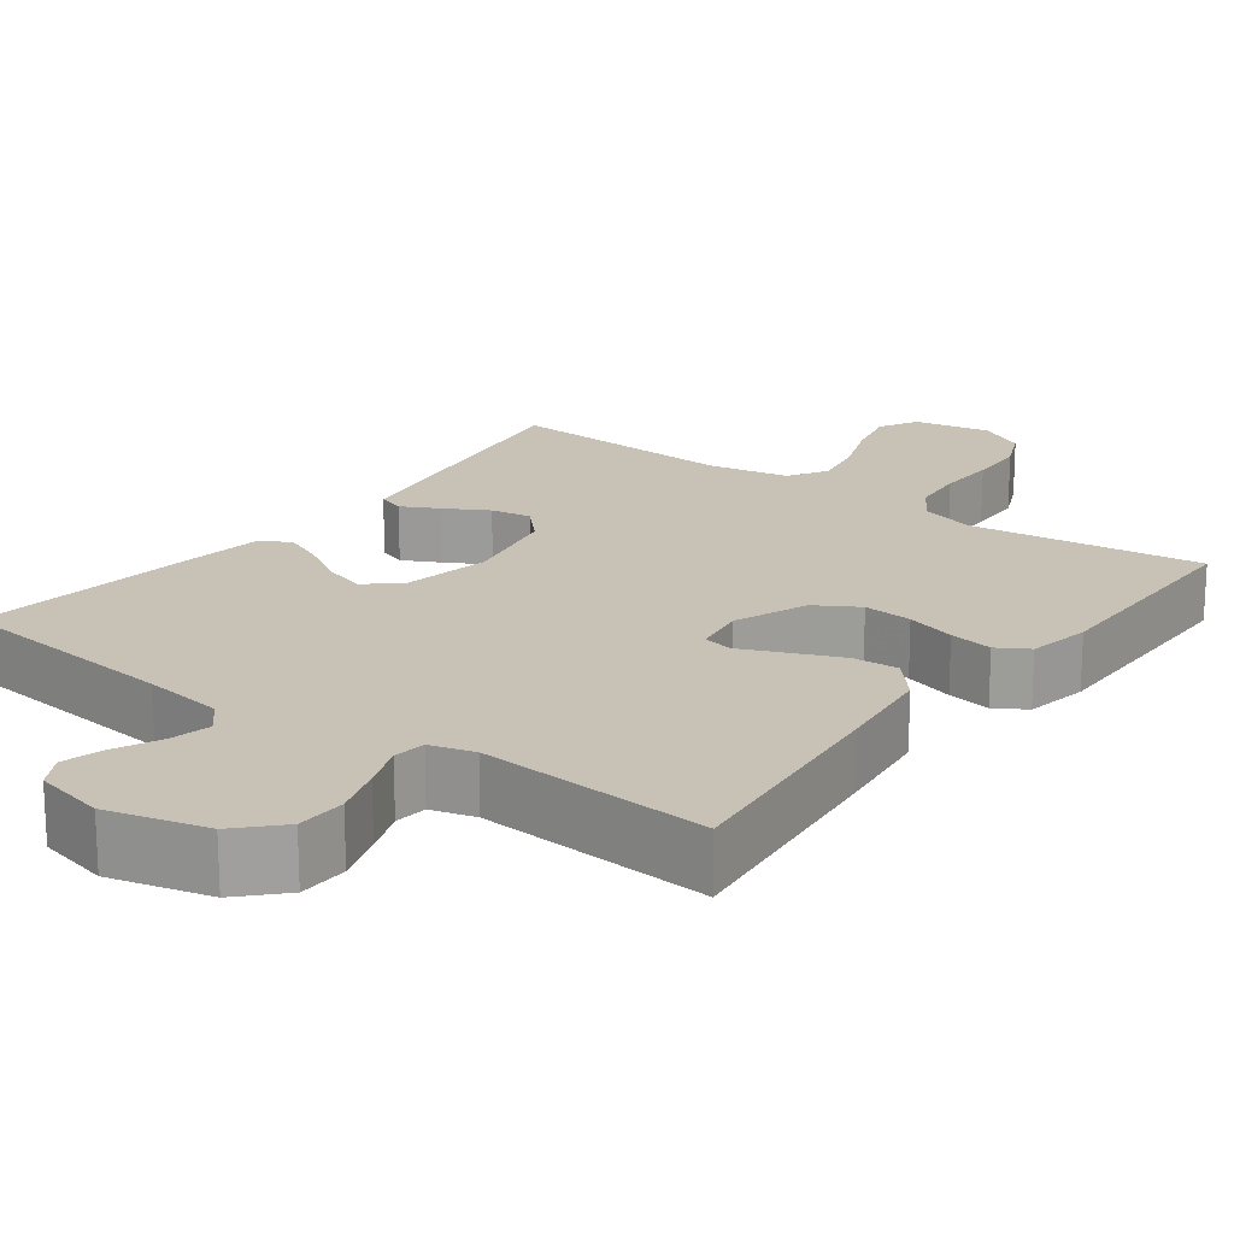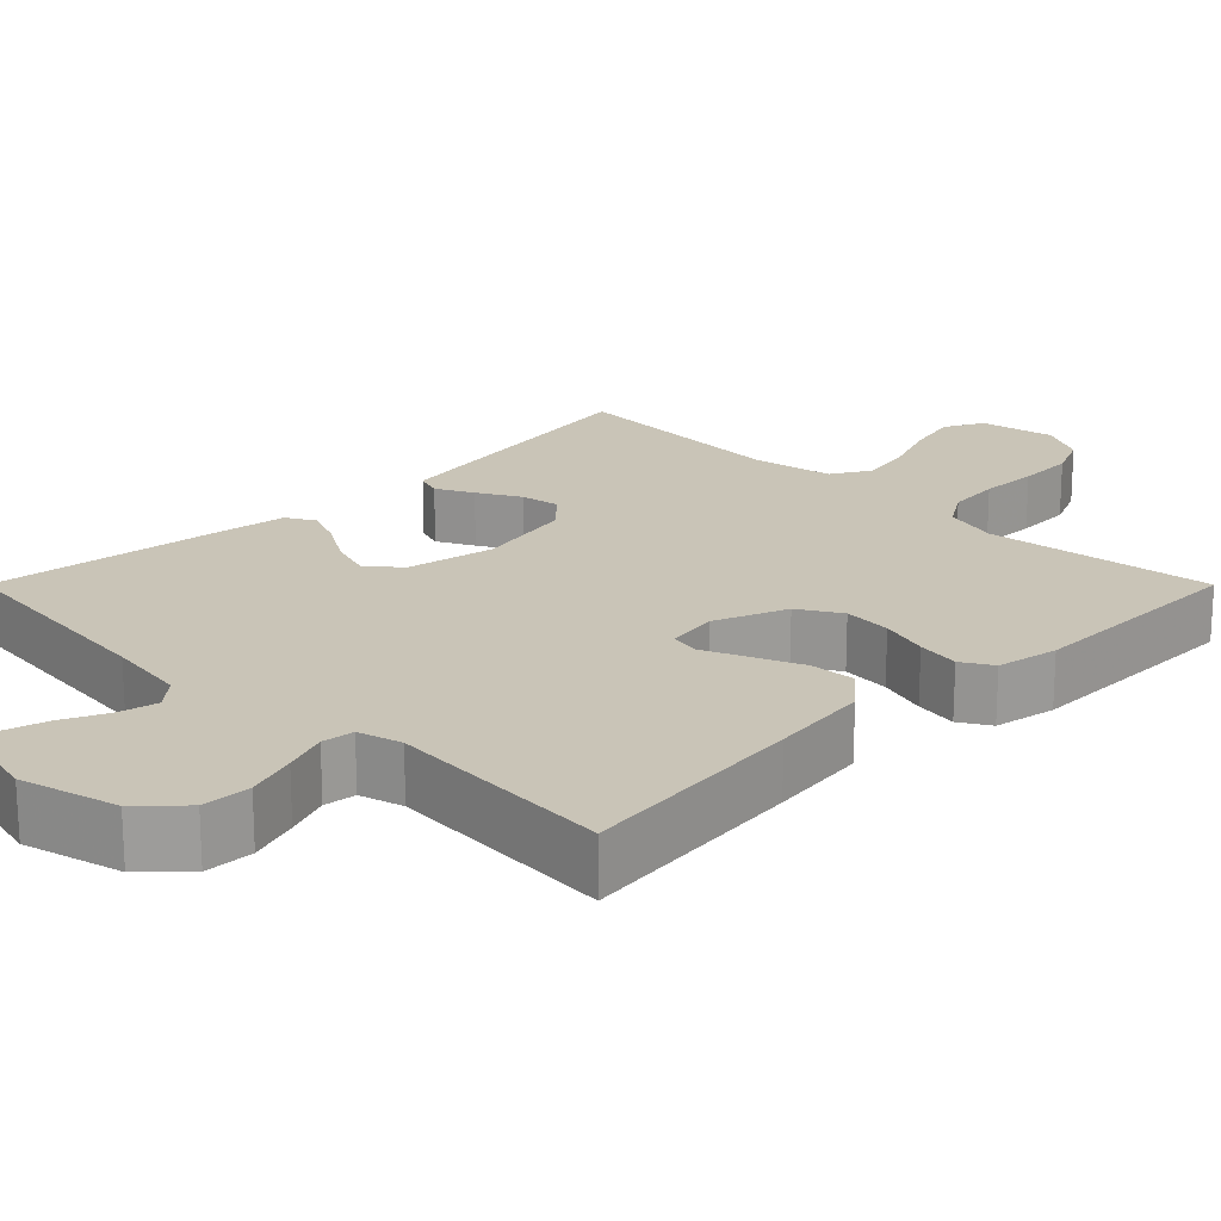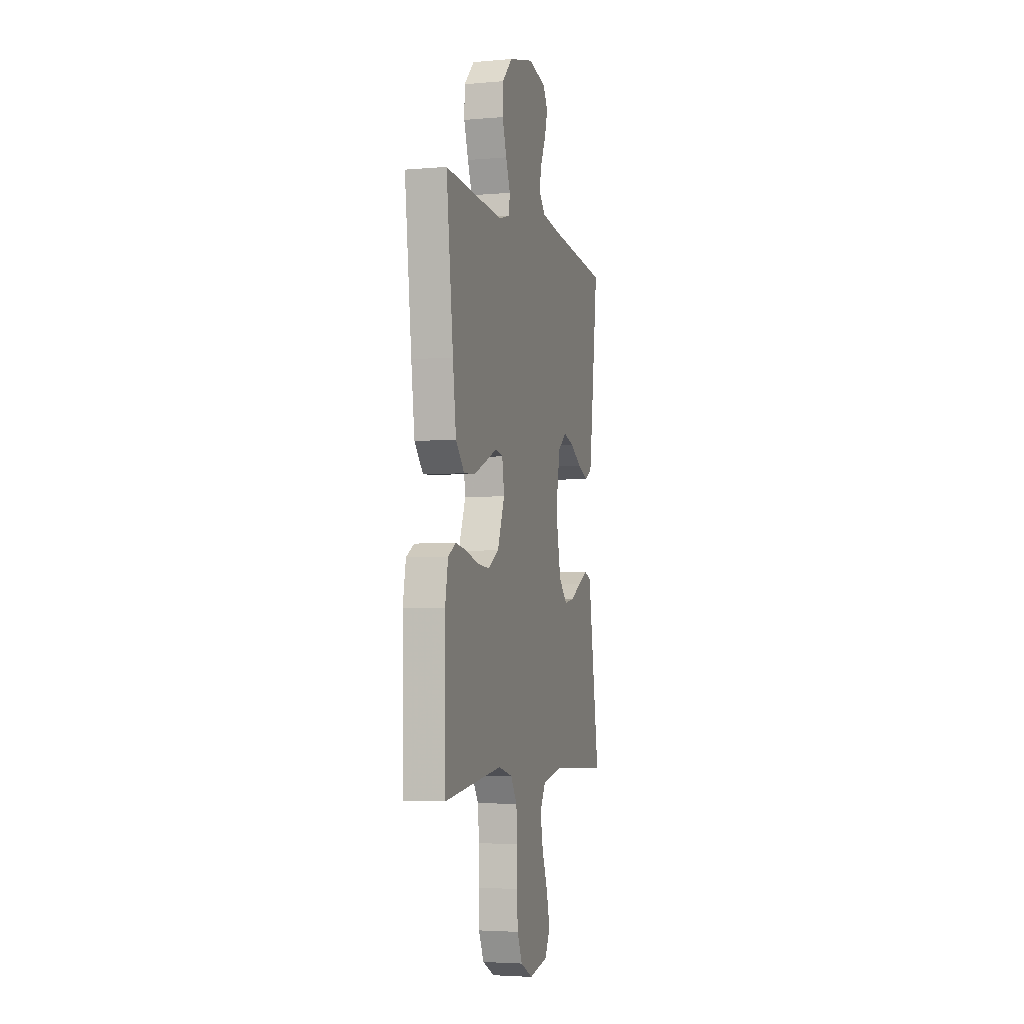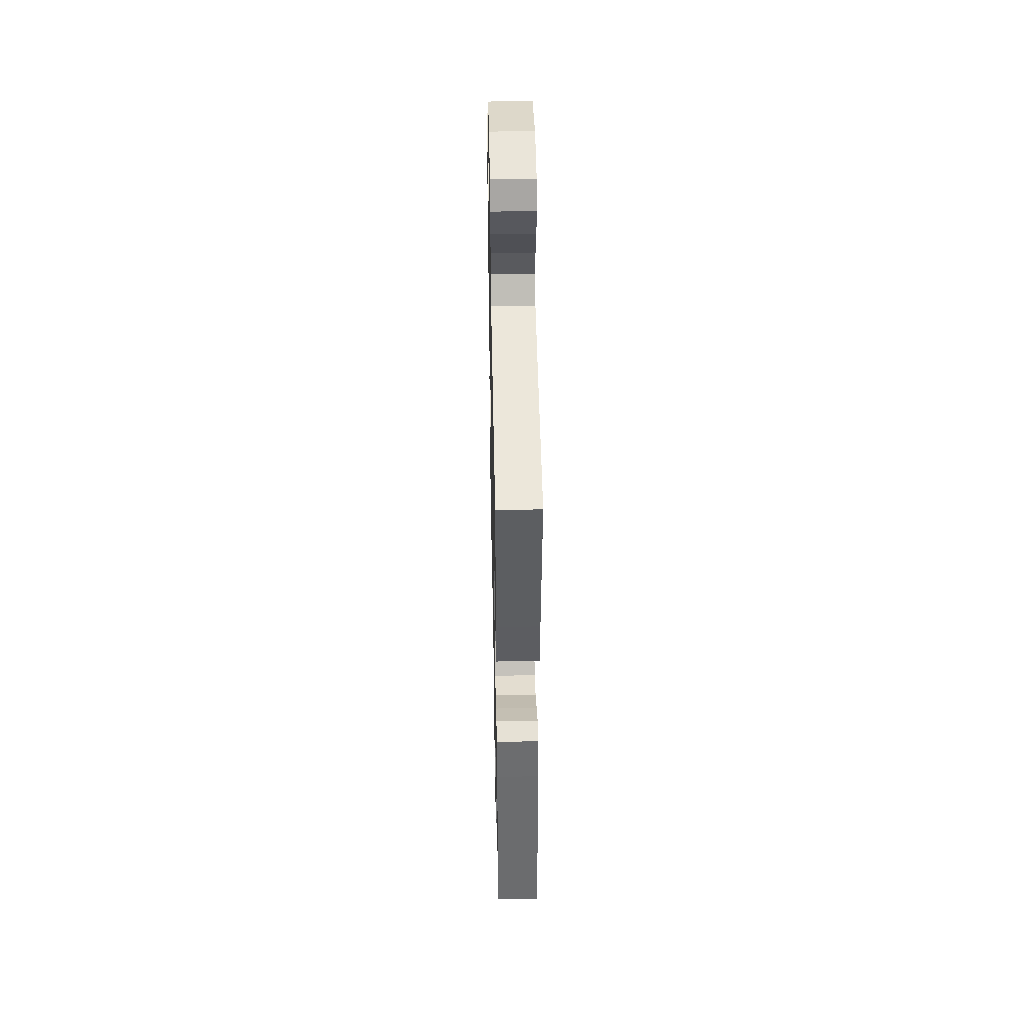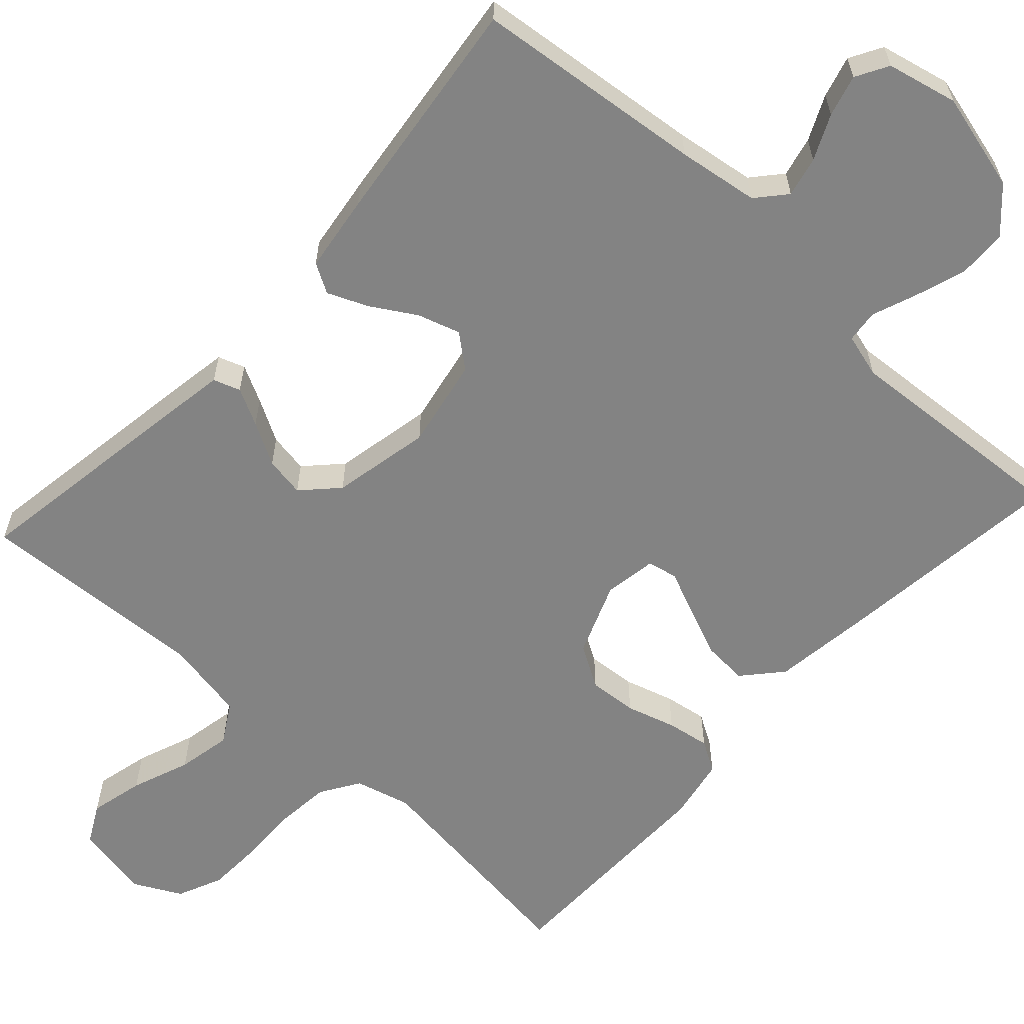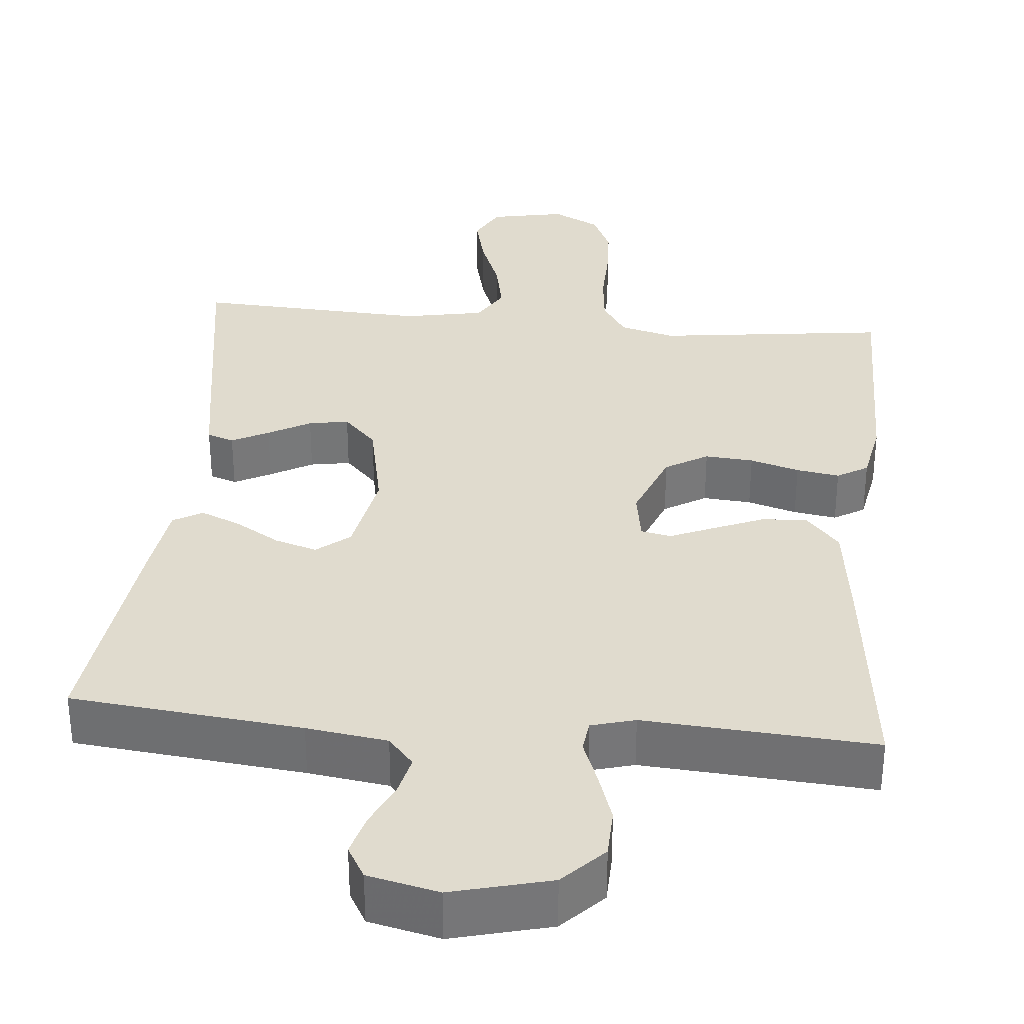
<metadata>
{"format":"obj","ext":"obj","renderer":"f3d","projection":"perspective","resolution":1024,"background":"white","views":[{"elev":19.0,"azim":36.8,"up":"+Y"},{"elev":19.9,"azim":45.0,"up":"+Y"},{"elev":-4.0,"azim":106.0,"up":"+Z"},{"elev":45.5,"azim":-91.2,"up":"+Z"},{"elev":-61.0,"azim":-42.4,"up":"+Y"},{"elev":33.6,"azim":5.3,"up":"+Y"}]}
</metadata>
<code>
v -0.5 0.07 0.5
v -0.2 0.07 0.532
v -0.095 0.07 0.547
v -0.062 0.07 0.585
v -0.074 0.07 0.637
v -0.101 0.07 0.695
v -0.116 0.07 0.749
v -0.092 0.07 0.791
v 0 0.07 0.812
v 0.128 0.07 0.779
v 0.18 0.07 0.725
v 0.182 0.07 0.661
v 0.16 0.07 0.595
v 0.138 0.07 0.537
v 0.143 0.07 0.495
v 0.2 0.07 0.479
v 0.5 0.07 0.5
v 0.465 0.07 0.2
v 0.448 0.07 0.07
v 0.404 0.07 0.02
v 0.345 0.07 0.024
v 0.281 0.07 0.051
v 0.223 0.07 0.076
v 0.184 0.07 0.068
v 0.173 0.07 0
v 0.21 0.07 -0.095
v 0.265 0.07 -0.128
v 0.328 0.07 -0.123
v 0.392 0.07 -0.104
v 0.448 0.07 -0.095
v 0.488 0.07 -0.119
v 0.503 0.07 -0.2
v 0.5 0.07 -0.5
v 0.2 0.07 -0.462
v 0.128 0.07 -0.481
v 0.096 0.07 -0.531
v 0.089 0.07 -0.601
v 0.091 0.07 -0.678
v 0.088 0.07 -0.752
v 0.062 0.07 -0.81
v 0 0.07 -0.842
v -0.098 0.07 -0.823
v -0.125 0.07 -0.772
v -0.108 0.07 -0.702
v -0.079 0.07 -0.626
v -0.065 0.07 -0.556
v -0.095 0.07 -0.505
v -0.2 0.07 -0.485
v -0.5 0.07 -0.5
v -0.453 0.07 -0.2
v -0.44 0.07 -0.12
v -0.405 0.07 -0.108
v -0.357 0.07 -0.133
v -0.302 0.07 -0.164
v -0.25 0.07 -0.173
v -0.207 0.07 -0.128
v -0.181 0.07 0
v -0.203 0.07 0.117
v -0.246 0.07 0.152
v -0.301 0.07 0.135
v -0.359 0.07 0.1
v -0.411 0.07 0.078
v -0.449 0.07 0.1
v -0.463 0.07 0.2
v -0.5 0 0.5
v -0.2 0 0.532
v -0.095 0 0.547
v -0.062 0 0.585
v -0.074 0 0.637
v -0.101 0 0.695
v -0.116 0 0.749
v -0.092 0 0.791
v 0 0 0.812
v 0.128 0 0.779
v 0.18 0 0.725
v 0.182 0 0.661
v 0.16 0 0.595
v 0.138 0 0.537
v 0.143 0 0.495
v 0.2 0 0.479
v 0.5 0 0.5
v 0.465 0 0.2
v 0.448 0 0.07
v 0.404 0 0.02
v 0.345 0 0.024
v 0.281 0 0.051
v 0.223 0 0.076
v 0.184 0 0.068
v 0.173 0 0
v 0.21 0 -0.095
v 0.265 0 -0.128
v 0.328 0 -0.123
v 0.392 0 -0.104
v 0.448 0 -0.095
v 0.488 0 -0.119
v 0.503 0 -0.2
v 0.5 0 -0.5
v 0.2 0 -0.462
v 0.128 0 -0.481
v 0.096 0 -0.531
v 0.089 0 -0.601
v 0.091 0 -0.678
v 0.088 0 -0.752
v 0.062 0 -0.81
v 0 0 -0.842
v -0.098 0 -0.823
v -0.125 0 -0.772
v -0.108 0 -0.702
v -0.079 0 -0.626
v -0.065 0 -0.556
v -0.095 0 -0.505
v -0.2 0 -0.485
v -0.5 0 -0.5
v -0.453 0 -0.2
v -0.44 0 -0.12
v -0.405 0 -0.108
v -0.357 0 -0.133
v -0.302 0 -0.164
v -0.25 0 -0.173
v -0.207 0 -0.128
v -0.181 0 0
v -0.203 0 0.117
v -0.246 0 0.152
v -0.301 0 0.135
v -0.359 0 0.1
v -0.411 0 0.078
v -0.449 0 0.1
v -0.463 0 0.2
f 63 64 1 2
f 60 61 62 63
f 59 60 63 2
f 58 59 2 3
f 57 58 3 4
f 56 57 4
f 51 52 53 54
f 49 50 51 54
f 48 49 54 55
f 47 48 55 56
f 42 43 44 45
f 42 45 46
f 41 42 46
f 40 41 46
f 37 38 39 40
f 36 37 40 46
f 35 36 46 47
f 31 32 33 34
f 28 29 30 31
f 27 28 31 34
f 26 27 34 35
f 20 21 22 23
f 18 19 20 23
f 16 17 18 23
f 15 16 23 24
f 14 15 24 25
f 12 13 14
f 11 12 14
f 10 11 14
f 9 10 14
f 8 9 14 25
f 5 6 7 8
f 4 5 8 25
f 26 35 47 56
f 4 25 26 56
f 66 65 128 127
f 127 126 125 124
f 66 127 124 123
f 67 66 123 122
f 68 67 122 121
f 68 121 120
f 118 117 116 115
f 118 115 114 113
f 119 118 113 112
f 120 119 112 111
f 109 108 107 106
f 110 109 106
f 110 106 105
f 110 105 104
f 104 103 102 101
f 110 104 101 100
f 111 110 100 99
f 98 97 96 95
f 95 94 93 92
f 98 95 92 91
f 99 98 91 90
f 87 86 85 84
f 87 84 83 82
f 87 82 81 80
f 88 87 80 79
f 89 88 79 78
f 78 77 76
f 78 76 75
f 78 75 74
f 78 74 73
f 89 78 73 72
f 72 71 70 69
f 89 72 69 68
f 120 111 99 90
f 120 90 89 68
f 1 65 66 2
f 2 66 67 3
f 3 67 68 4
f 4 68 69 5
f 5 69 70 6
f 6 70 71 7
f 7 71 72 8
f 8 72 73 9
f 9 73 74 10
f 10 74 75 11
f 11 75 76 12
f 12 76 77 13
f 13 77 78 14
f 14 78 79 15
f 15 79 80 16
f 16 80 81 17
f 17 81 82 18
f 18 82 83 19
f 19 83 84 20
f 20 84 85 21
f 21 85 86 22
f 22 86 87 23
f 23 87 88 24
f 24 88 89 25
f 25 89 90 26
f 26 90 91 27
f 27 91 92 28
f 28 92 93 29
f 29 93 94 30
f 30 94 95 31
f 31 95 96 32
f 32 96 97 33
f 33 97 98 34
f 34 98 99 35
f 35 99 100 36
f 36 100 101 37
f 37 101 102 38
f 38 102 103 39
f 39 103 104 40
f 40 104 105 41
f 41 105 106 42
f 42 106 107 43
f 43 107 108 44
f 44 108 109 45
f 45 109 110 46
f 46 110 111 47
f 47 111 112 48
f 48 112 113 49
f 49 113 114 50
f 50 114 115 51
f 51 115 116 52
f 52 116 117 53
f 53 117 118 54
f 54 118 119 55
f 55 119 120 56
f 56 120 121 57
f 57 121 122 58
f 58 122 123 59
f 59 123 124 60
f 60 124 125 61
f 61 125 126 62
f 62 126 127 63
f 63 127 128 64
f 64 128 65 1

</code>
